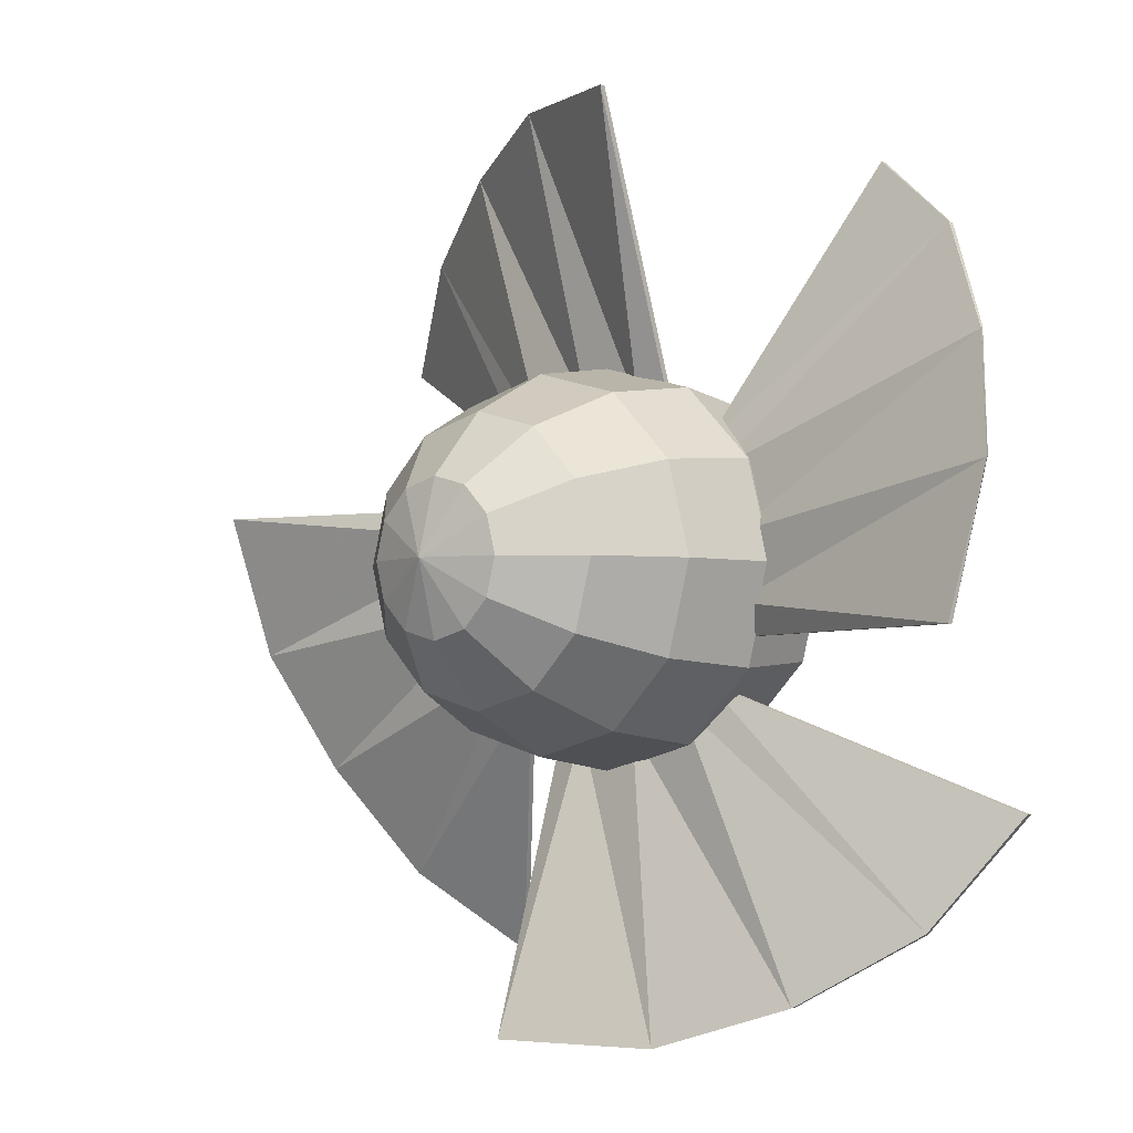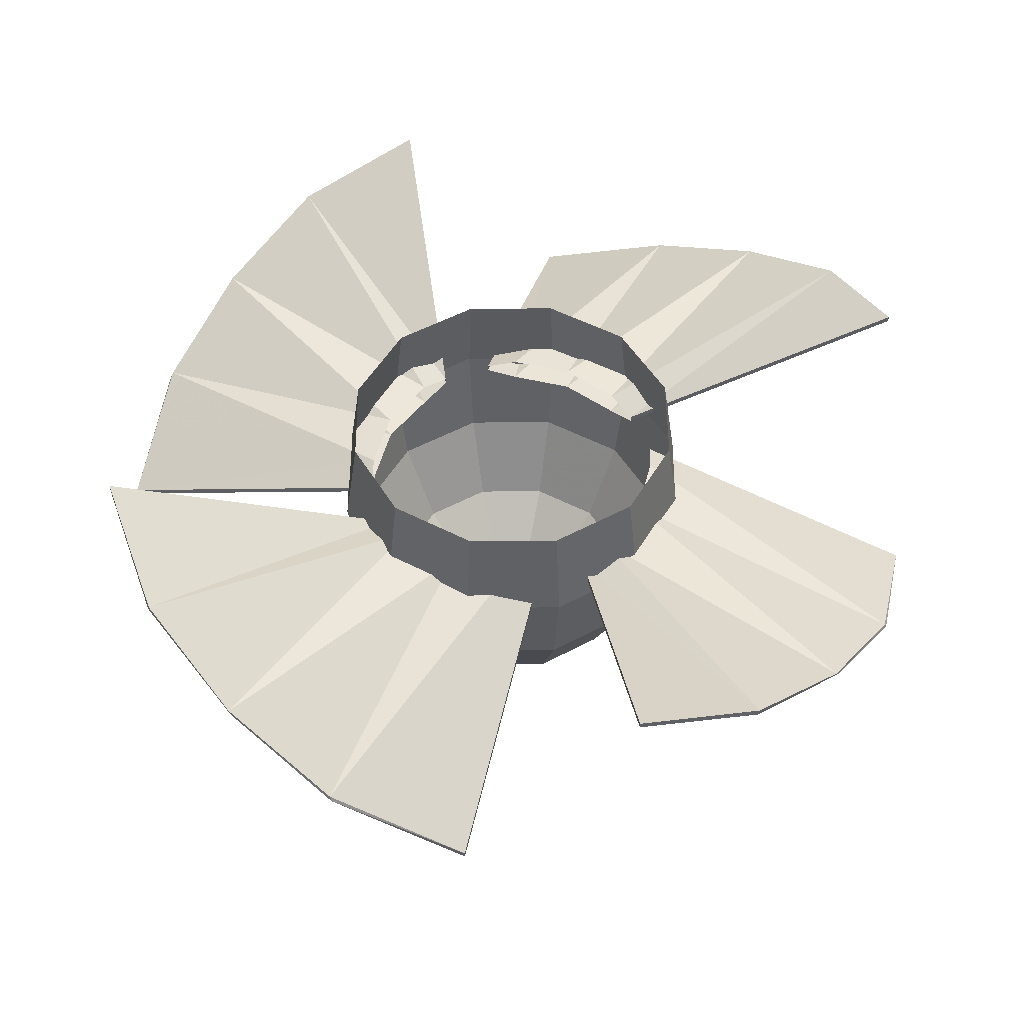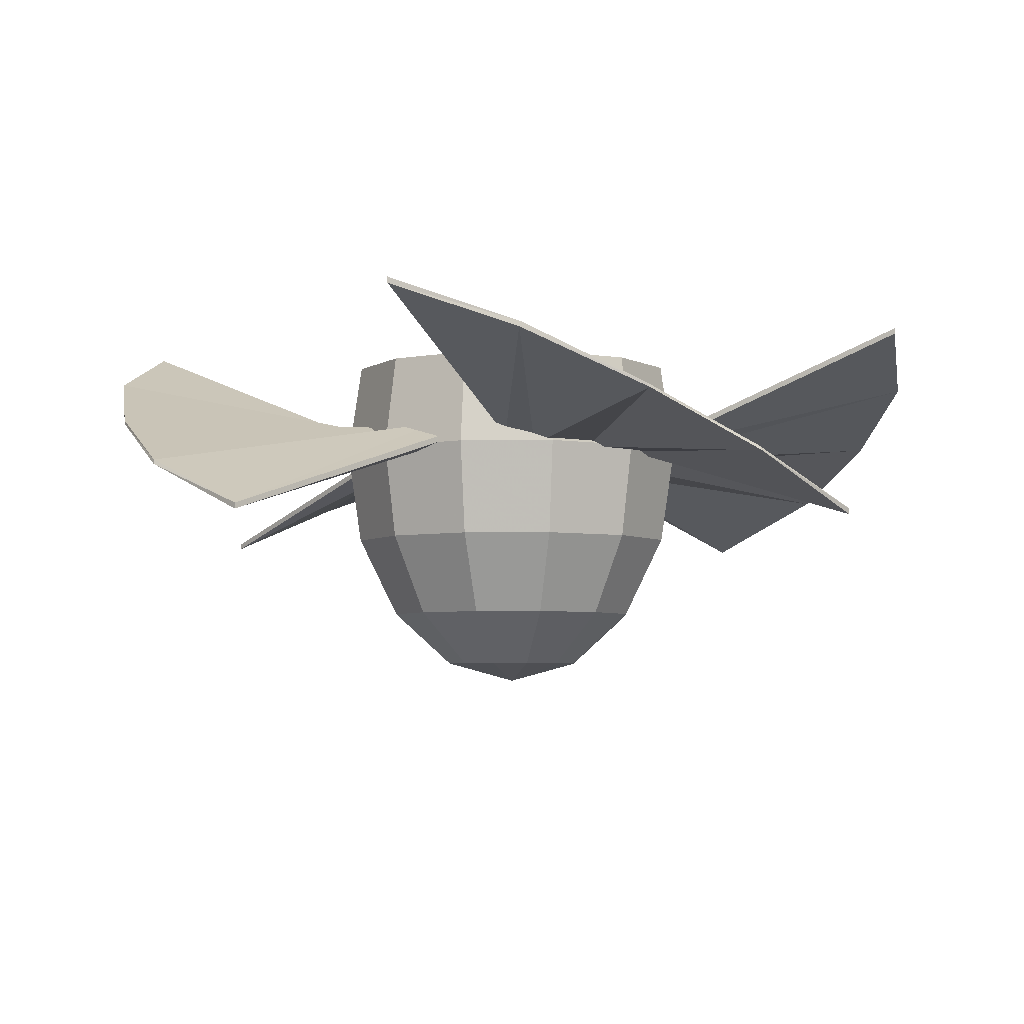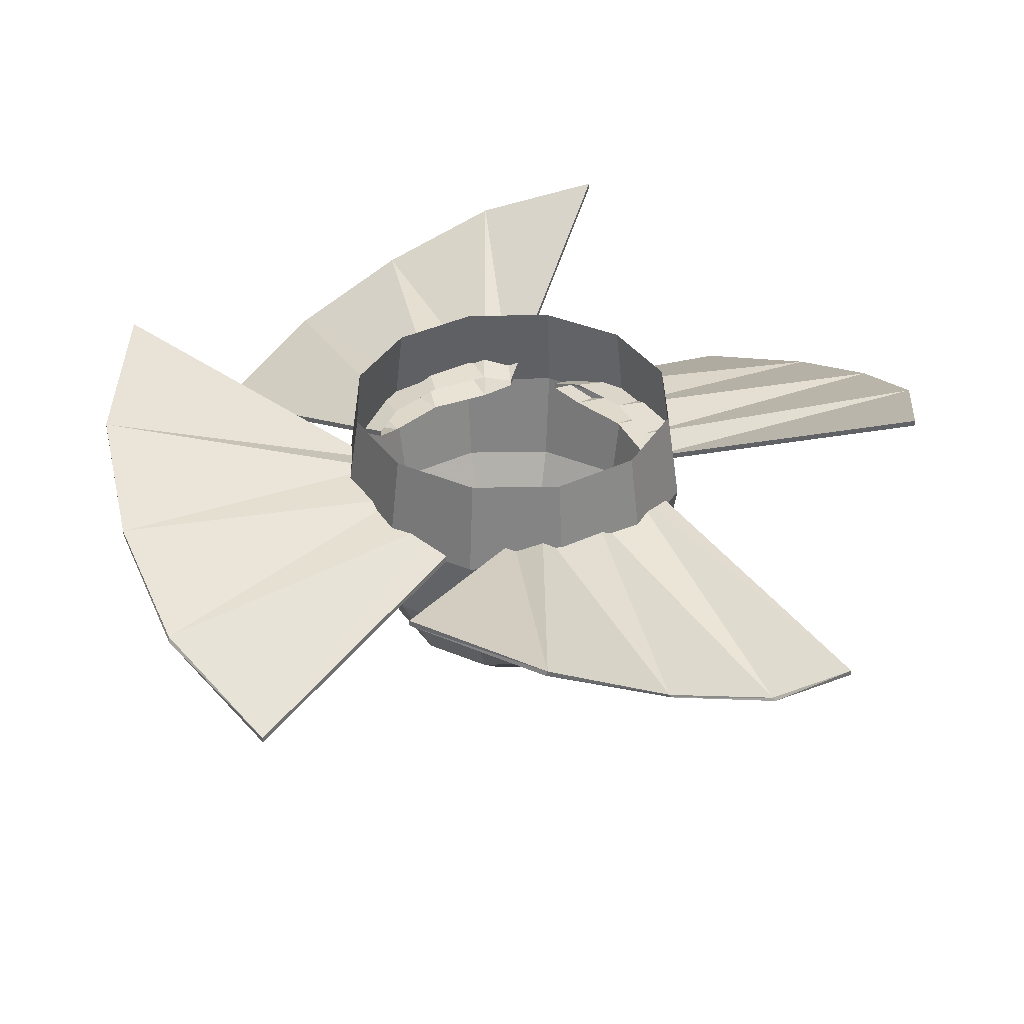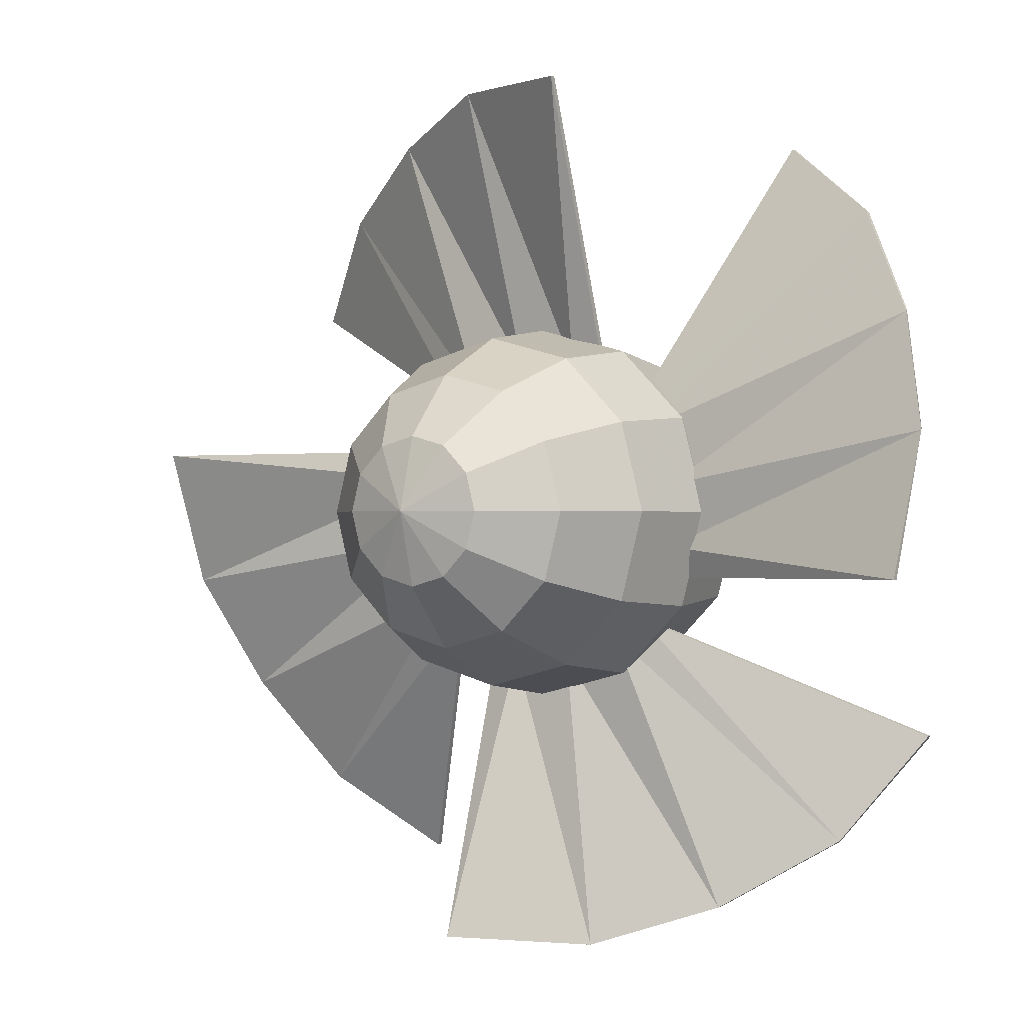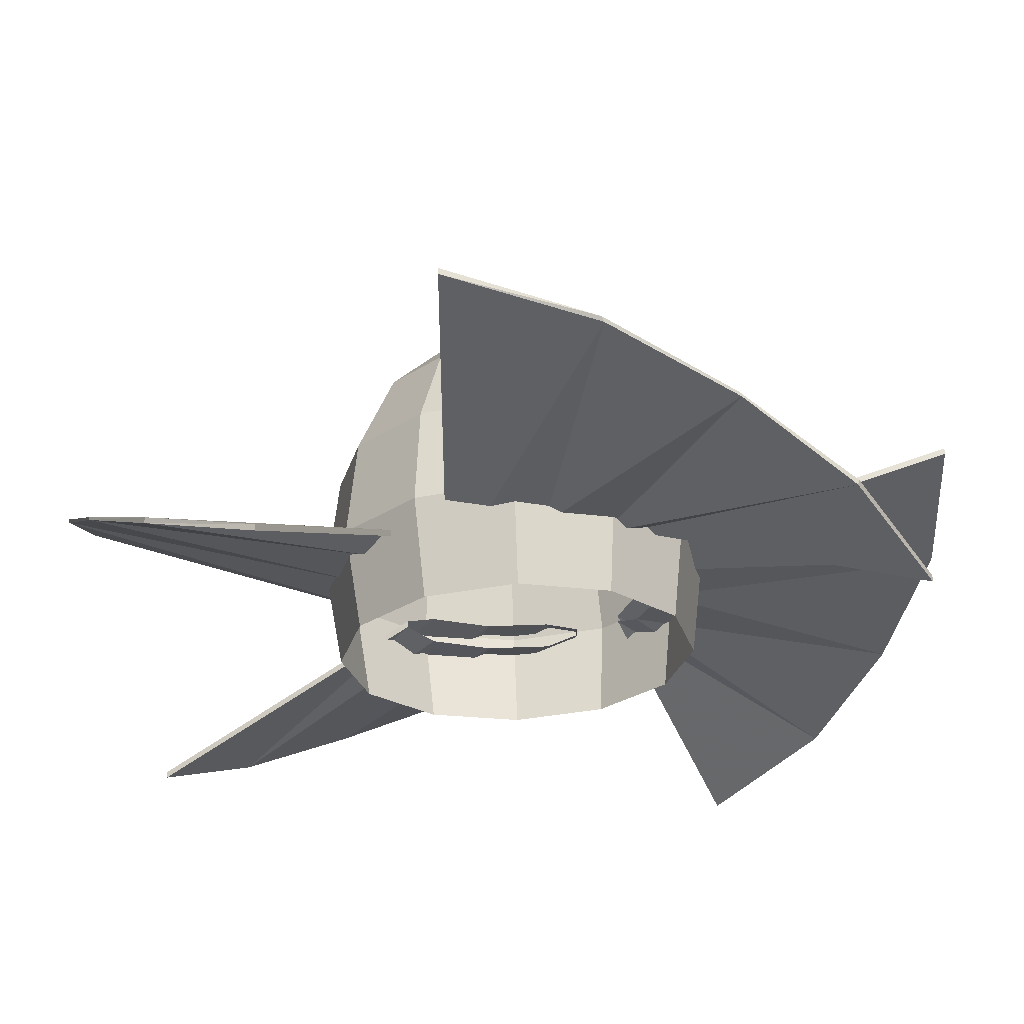
<metadata>
{"format":"obj","ext":"obj","renderer":"f3d","projection":"perspective","resolution":1024,"background":"white","views":[{"elev":-3.2,"azim":-138.2,"up":"+Y"},{"elev":50.7,"azim":14.6,"up":"+Z"},{"elev":-4.7,"azim":46.8,"up":"+Z"},{"elev":36.9,"azim":-136.4,"up":"+Z"},{"elev":-0.3,"azim":-146.4,"up":"+Y"},{"elev":64.0,"azim":-2.0,"up":"+Y"}]}
</metadata>
<code>
o rdmobj00.208
v 144 19.28 -545.6
v 136.1 19.28 -543.5
v 137.2 23.19 -543.5
v 137.2 15.36 -543.5
v 140 12.49 -543.5
v 144 11.44 -543.5
v 147.9 12.49 -543.5
v 150.7 15.36 -543.5
v 151.8 19.28 -543.5
v 150.7 23.19 -543.5
v 147.9 26.06 -543.5
v 144 27.11 -543.5
v 140 26.06 -543.5
v 144 4.803 -537.6
v 136.7 6.742 -537.6
v 151.2 6.742 -537.6
v 156.5 12.04 -537.6
v 158.4 19.28 -537.6
v 156.5 26.51 -537.6
v 151.2 31.81 -537.6
v 144 33.75 -537.6
v 136.7 31.81 -537.6
v 131.4 26.51 -537.6
v 129.5 19.28 -537.6
v 131.4 12.04 -537.6
v 154.2 1.55 -518.1
v 153.4 2.899 -528.7
v 160.3 9.821 -528.7
v 161.7 9.042 -518.1
v 162.9 19.28 -528.7
v 164.4 19.28 -518.1
v 160.3 28.73 -528.7
v 161.7 29.51 -518.1
v 153.4 35.65 -528.7
v 154.2 37 -518.1
v 144 38.19 -528.7
v 144 39.75 -518.1
v 133.7 37 -518.1
v 134.5 35.65 -528.7
v 162.9 19.28 -507.6
v 160.3 28.73 -507.6
v 153.4 35.65 -507.6
v 144 38.19 -507.6
v 134.5 35.65 -507.6
v 127.6 9.821 -507.6
v 126.2 9.042 -518.1
v 133.7 1.55 -518.1
v 134.5 2.899 -507.6
v 144 -1.193 -518.1
v 144 0.3655 -507.6
v 153.4 2.899 -507.6
v 160.3 9.821 -507.6
v 126.2 29.51 -518.1
v 127.6 28.73 -528.7
v 125 19.28 -528.7
v 123.5 19.28 -518.1
v 127.6 9.821 -528.7
v 134.5 2.899 -528.7
v 144 0.3655 -528.7
v 127.6 28.73 -507.6
v 125 19.28 -507.6
f 1 2 3
f 1 4 2
f 1 5 4
f 1 6 5
f 1 7 6
f 1 8 7
f 1 9 8
f 1 10 9
f 1 11 10
f 1 12 11
f 1 13 12
f 14 15 6
f 14 6 7
f 16 14 7
f 16 7 8
f 17 16 8
f 17 8 9
f 18 17 9
f 18 9 10
f 19 18 10
f 19 10 11
f 20 19 11
f 20 11 12
f 21 20 12
f 21 12 13
f 22 21 13
f 1 3 13
f 22 13 3
f 23 22 3
f 23 3 2
f 24 23 2
f 24 2 4
f 25 24 4
f 25 4 5
f 15 25 5
f 15 5 6
f 26 27 28
f 29 26 28
f 29 28 30
f 31 29 30
f 31 30 32
f 33 31 32
f 33 32 34
f 35 33 34
f 35 34 36
f 37 35 36
f 38 37 39
f 37 36 39
f 39 36 22
f 36 21 22
f 36 34 21
f 34 20 21
f 34 32 20
f 32 19 20
f 32 30 19
f 30 18 19
f 40 31 33
f 41 40 33
f 41 33 35
f 42 41 35
f 42 35 37
f 43 42 37
f 43 37 38
f 44 43 38
f 45 46 47
f 48 45 47
f 48 47 49
f 50 48 49
f 50 49 26
f 51 50 26
f 51 26 29
f 52 51 29
f 52 29 31
f 40 52 31
f 53 54 55
f 56 53 55
f 56 55 57
f 46 56 57
f 46 57 58
f 47 46 58
f 47 58 59
f 49 47 59
f 49 59 27
f 26 49 27
f 30 28 18
f 28 17 18
f 28 27 17
f 27 16 17
f 27 59 16
f 59 14 16
f 59 58 14
f 58 15 14
f 58 57 15
f 57 25 15
f 57 55 25
f 55 24 25
f 55 54 24
f 54 23 24
f 39 22 23
f 54 39 23
f 38 39 54
f 53 38 54
f 44 38 53
f 60 44 53
f 60 53 56
f 61 60 56
f 61 56 46
f 45 61 46
o rdmobj00.162
v 147.8 3.054 -518.2
v 151.1 3.726 -517.2
v 150.8 -27.77 -527.5
v 135.8 -28.09 -521.6
v 150.8 -27.78 -526.8
v 135.5 -27.88 -521.1
v 123.2 -23.71 -515.6
v 122.9 -23.58 -515.1
v 111.5 -16.33 -509.7
v 134.7 5.641 -518.2
v 131.9 7.556 -517.2
v 141 3.054 -518.2
v 103.4 -4.973 -504.6
v 111.7 -16.44 -509.1
v 131.9 7.556 -516.5
v 151.1 3.726 -516.5
v 147.8 3.054 -515.4
v 141 3.054 -515.4
v 134.7 5.641 -515.4
v 103.4 -4.973 -504
f 62 63 64
f 65 62 64
f 65 64 66
f 67 65 66
f 65 67 68
f 67 69 68
f 68 69 70
f 70 71 68
f 72 71 70
f 73 62 65
f 68 73 65
f 71 73 68
f 74 72 70
f 69 75 70
f 72 74 76
f 64 63 66
f 63 77 66
f 66 77 78
f 67 66 78
f 78 79 67
f 79 69 67
f 79 80 69
f 80 75 69
f 75 80 76
f 81 75 76
f 74 81 76
f 81 74 75
f 74 70 75
o rdmobj00.160
v 146.9 35.5 -518.2
v 140.2 35.5 -518.2
v 152.1 66.64 -521.6
v 164.8 62.27 -515.6
v 152.4 66.43 -521.1
v 165 62.13 -515.1
v 176.4 54.88 -509.7
v 153.2 32.91 -518.2
v 156 31 -517.2
v 184.5 43.53 -504.6
v 176.2 55 -509.1
v 136.8 34.83 -517.2
v 137.1 66.33 -527.5
v 137.1 66.33 -526.8
v 136.8 34.83 -516.5
v 156 31 -516.5
v 184.5 43.53 -504
v 153.2 32.91 -515.4
v 146.9 35.5 -515.4
v 140.2 35.5 -515.4
f 82 83 84
f 85 82 84
f 84 86 85
f 86 87 85
f 85 87 88
f 88 89 85
f 90 89 88
f 89 82 85
f 91 90 88
f 87 92 88
f 83 93 94
f 84 83 94
f 84 94 95
f 86 84 95
f 93 96 95
f 90 91 97
f 91 98 97
f 98 91 92
f 98 92 97
f 92 99 97
f 99 92 87
f 100 99 87
f 100 87 86
f 101 100 86
f 91 88 92
f 95 96 101
f 86 95 101
f 94 93 95
o rdmobj00.159
v 160.2 16.31 -518.2
v 160.2 23.07 -518.2
v 191.3 11.11 -521.6
v 187 -1.528 -515.6
v 191.1 10.86 -521.1
v 186.8 -1.775 -515.1
v 179.6 -13.14 -509.7
v 157.6 10.06 -518.2
v 155.7 7.198 -517.2
v 168.2 -21.27 -504.6
v 179.7 -12.95 -509.1
v 159.5 26.45 -517.2
v 191 26.12 -527.5
v 191 26.12 -526.8
v 159.5 26.45 -516.5
v 155.7 7.198 -516.5
v 168.2 -21.26 -504
v 157.6 10.06 -515.4
v 160.2 16.31 -515.4
v 160.2 23.07 -515.4
f 102 103 104
f 105 102 104
f 104 106 105
f 106 107 105
f 105 107 108
f 108 109 105
f 110 109 108
f 109 102 105
f 111 110 108
f 107 112 108
f 103 113 114
f 104 103 114
f 104 114 115
f 106 104 115
f 113 116 115
f 110 111 117
f 111 118 117
f 118 111 112
f 118 112 117
f 112 119 117
f 119 112 107
f 120 119 107
f 120 107 106
f 121 120 106
f 111 108 112
f 115 116 121
f 106 115 121
f 114 113 115
o rdmobj00.031
v 127.7 15.48 -518.2
v 128.4 12.1 -517.2
v 96.91 12.43 -527.5
v 119.7 59.82 -504.6
v 119.7 59.81 -504
v 132.2 31.36 -516.5
v 127.7 22.24 -518.2
v 96.59 27.44 -521.6
v 101 40.08 -515.6
v 96.81 27.69 -521.1
v 101.1 40.33 -515.1
v 108.4 51.7 -509.7
v 130.3 28.49 -518.2
v 132.2 31.36 -517.2
v 108.2 51.51 -509.1
v 96.91 12.43 -526.8
v 128.4 12.1 -516.5
v 130.3 28.49 -515.4
v 127.7 22.24 -515.4
v 127.7 15.48 -515.4
f 122 123 124
f 125 126 127
f 128 122 129
f 130 128 129
f 129 131 130
f 131 132 130
f 130 132 133
f 133 134 130
f 135 134 133
f 134 128 130
f 125 135 133
f 132 136 133
f 129 122 124
f 129 124 137
f 131 129 137
f 123 138 137
f 135 125 127
f 126 125 136
f 126 136 127
f 136 139 127
f 139 136 132
f 140 139 132
f 140 132 131
f 141 140 131
f 125 133 136
f 137 138 141
f 131 137 141
f 124 123 137

</code>
